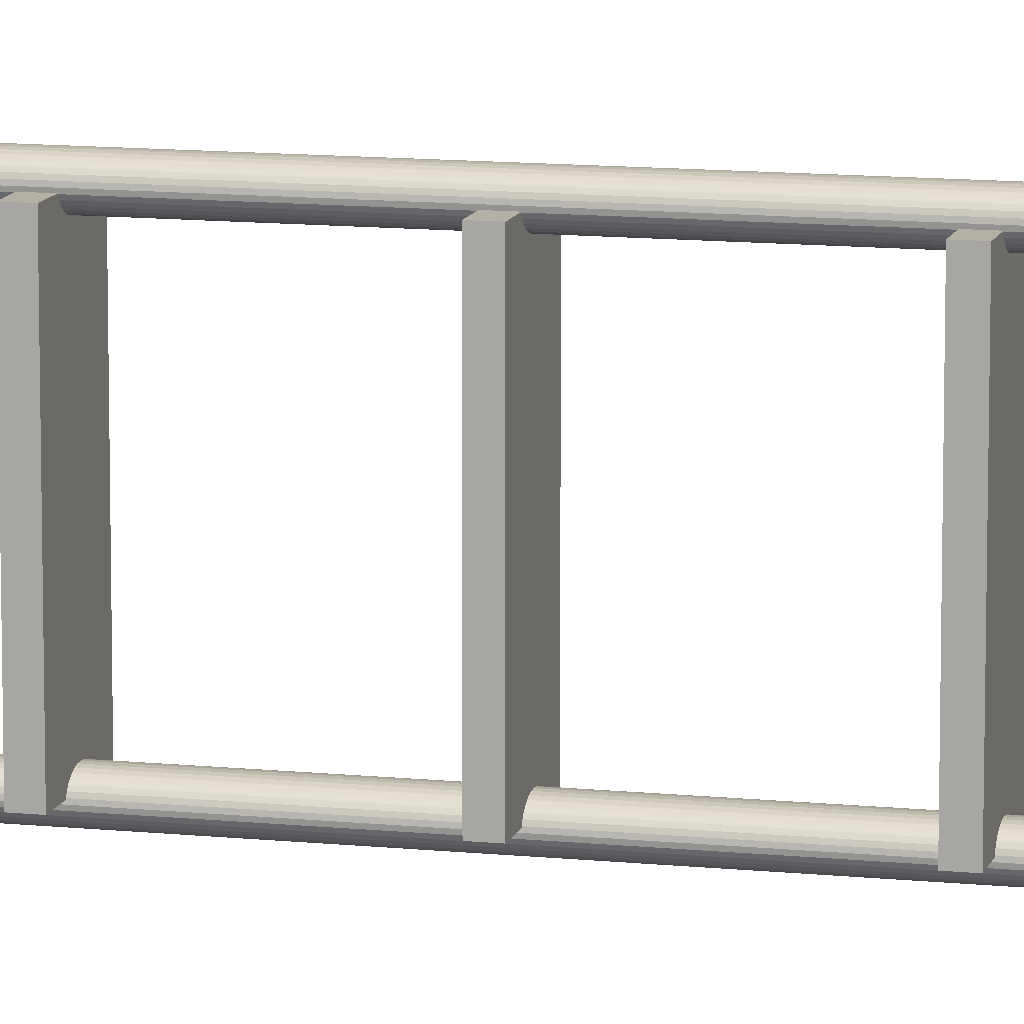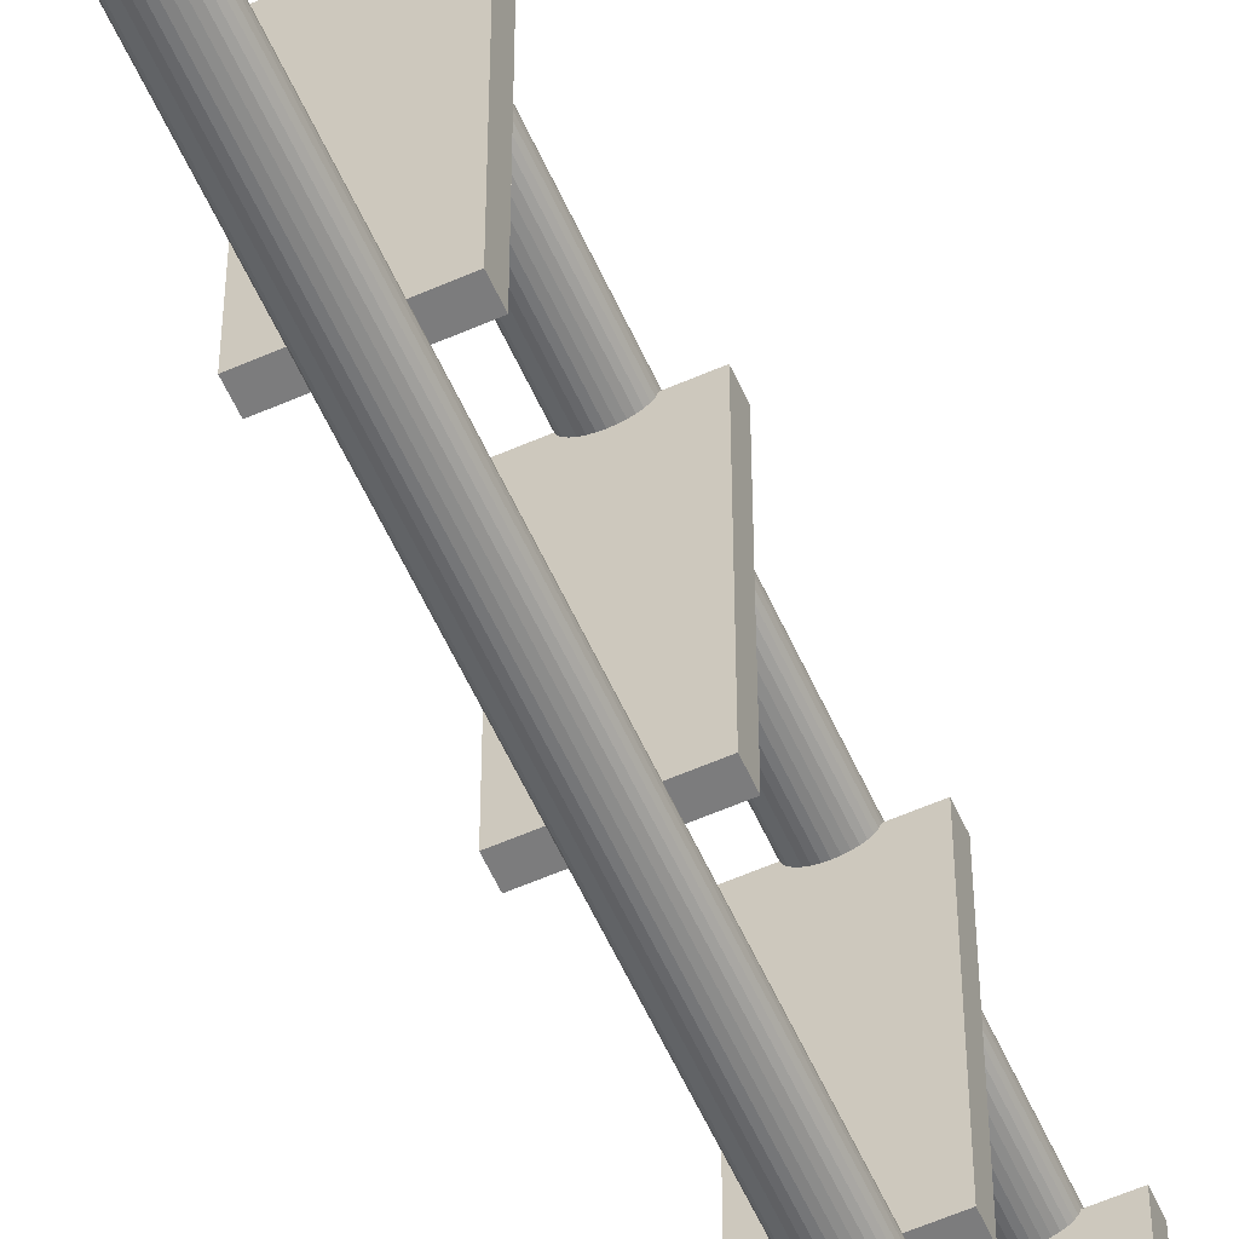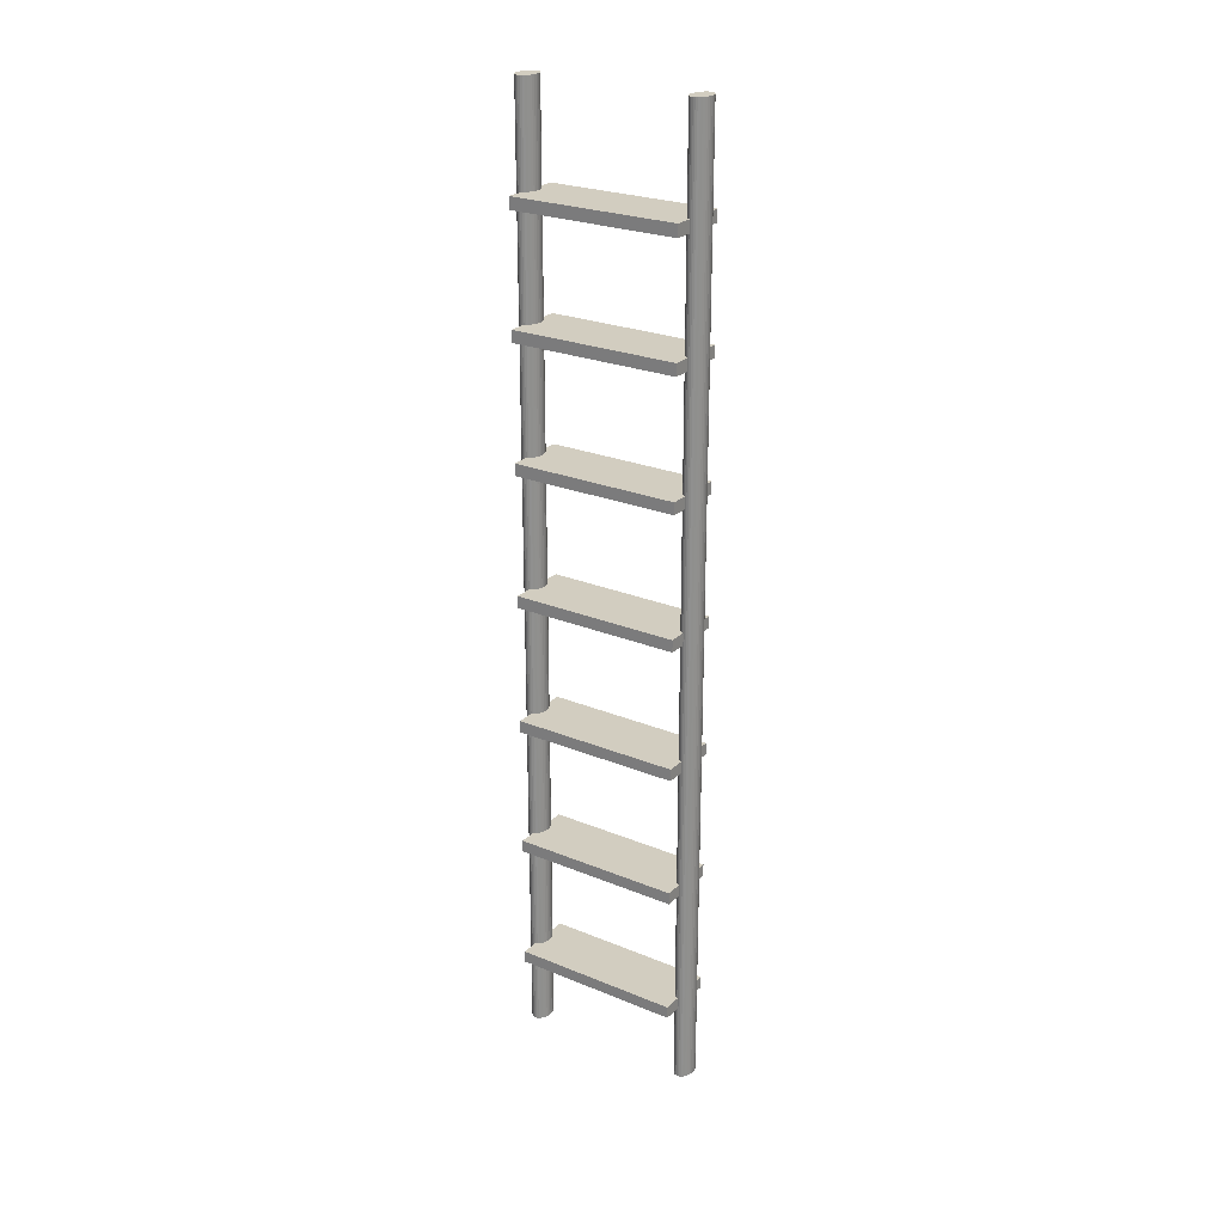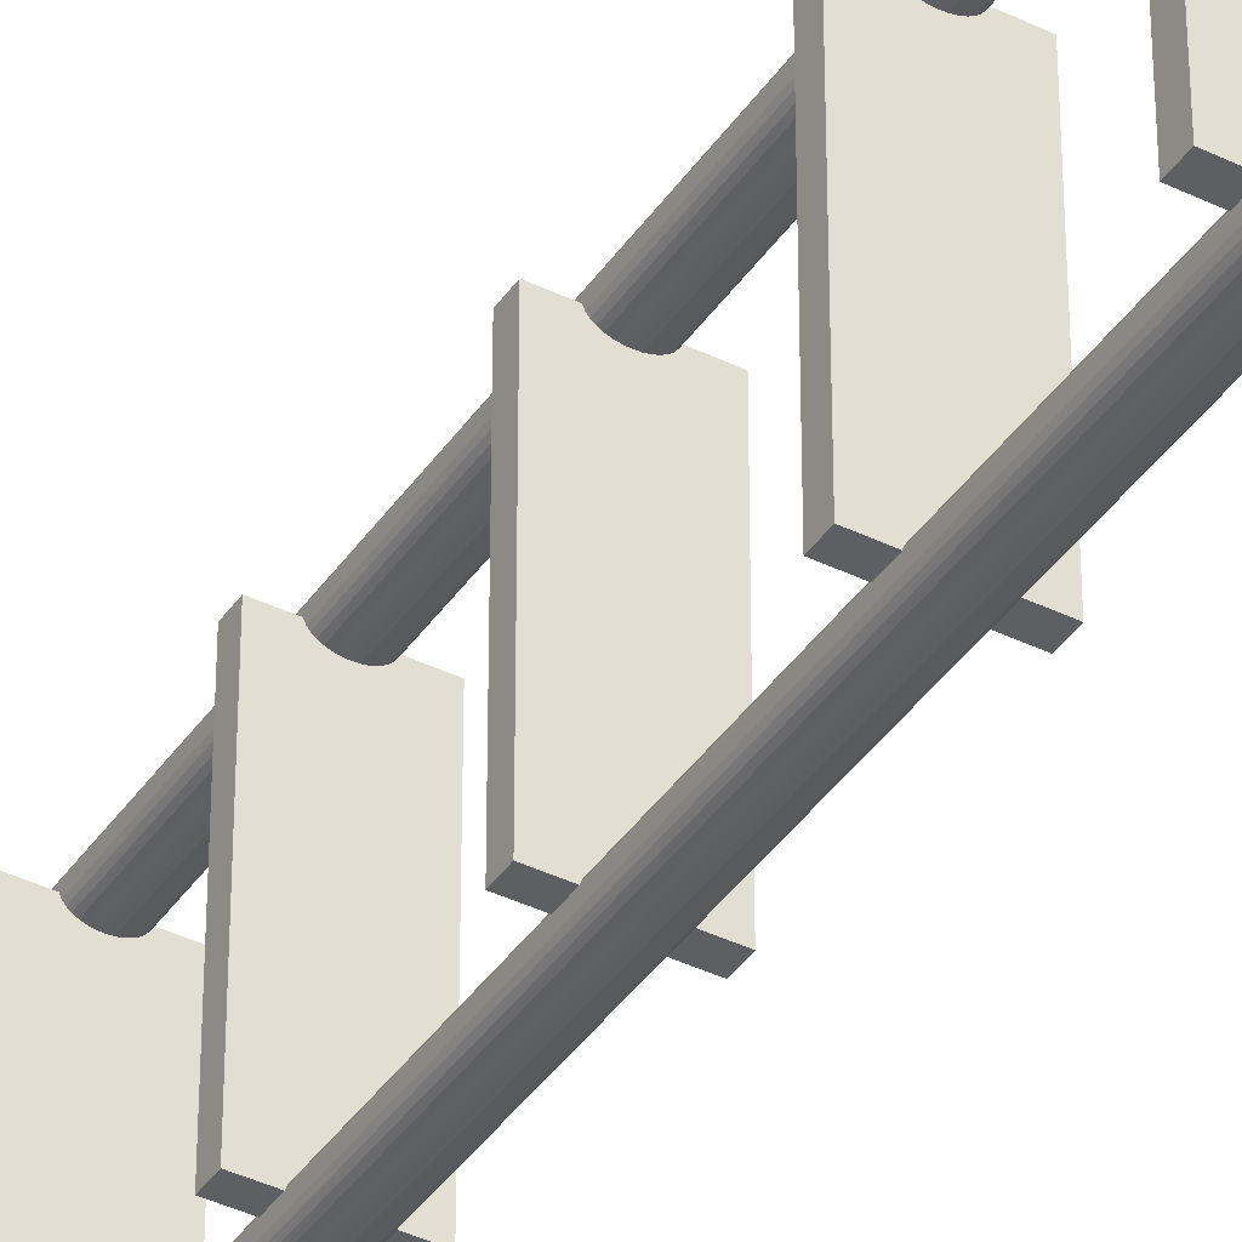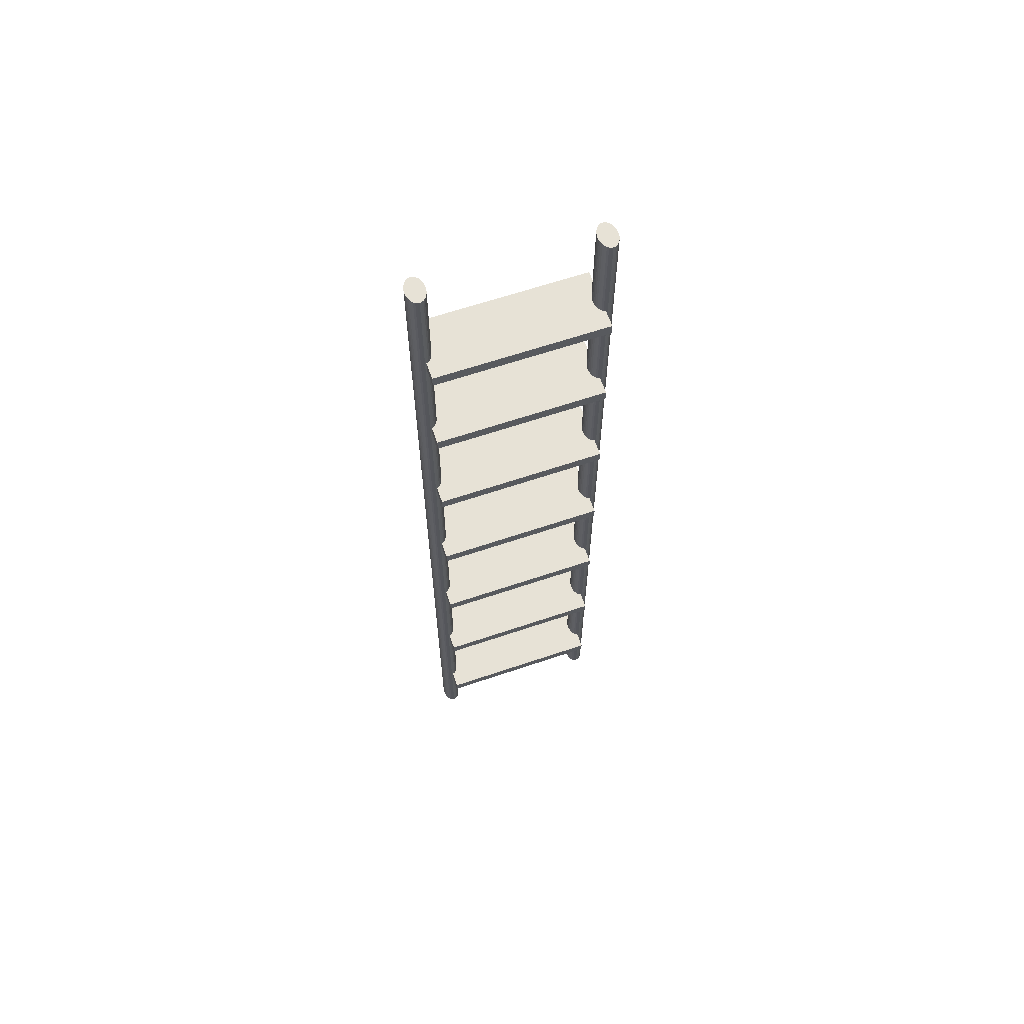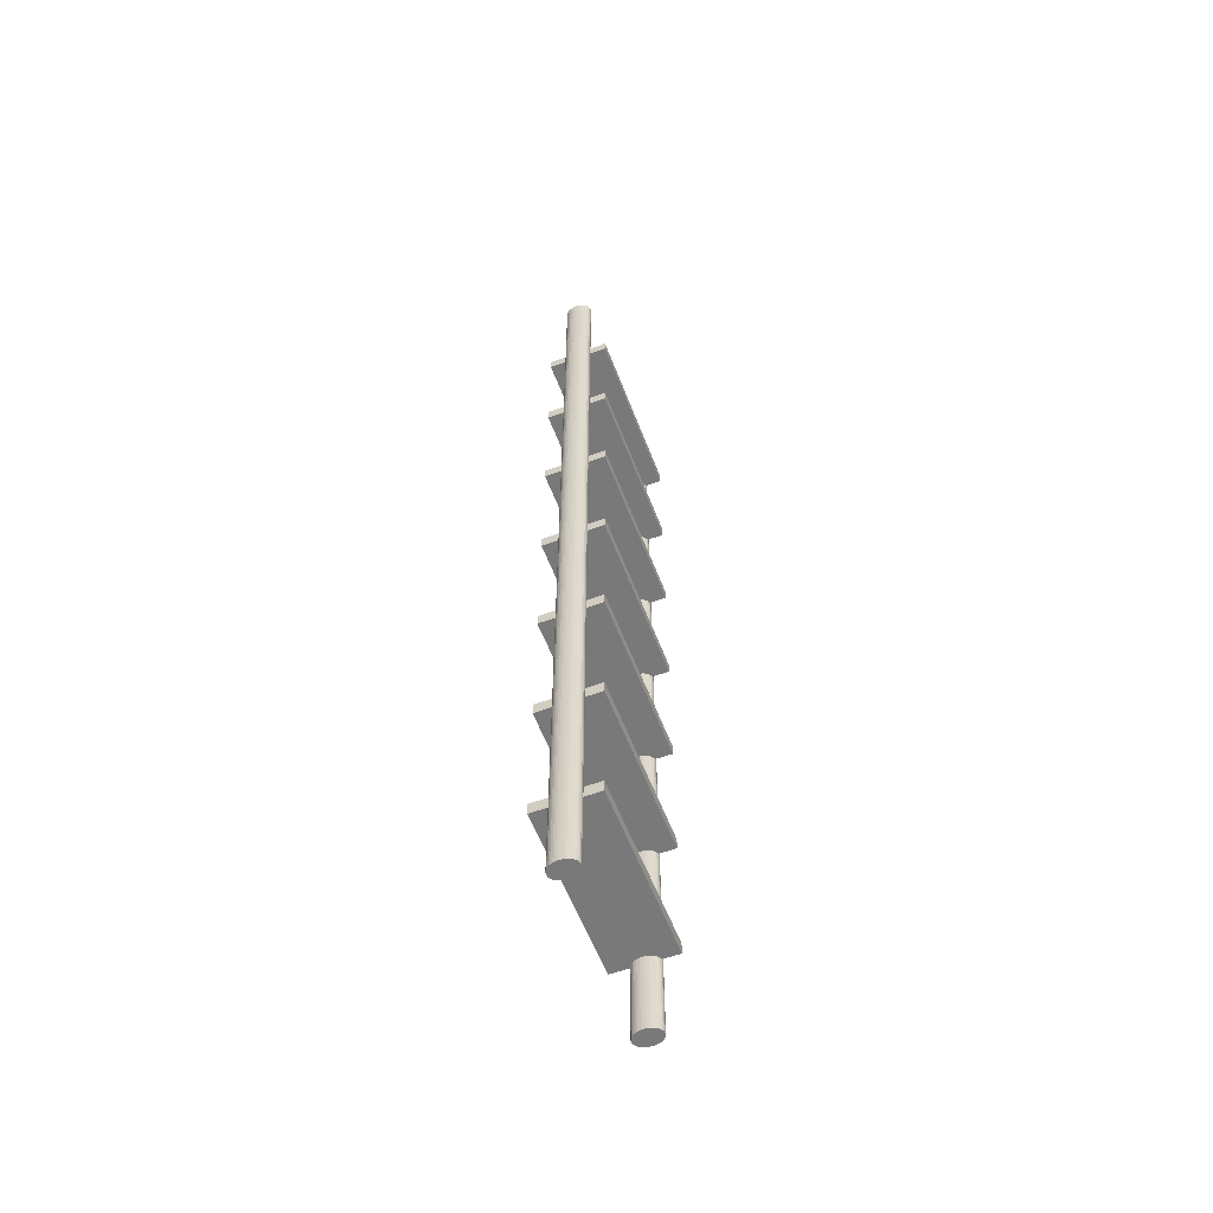
<metadata>
{"format":"obj","ext":"obj","renderer":"f3d","projection":"perspective","resolution":1024,"background":"white","views":[{"elev":11.4,"azim":104.3,"up":"+Z"},{"elev":-58.8,"azim":24.3,"up":"+Z"},{"elev":24.7,"azim":124.0,"up":"+Y"},{"elev":-40.0,"azim":-31.0,"up":"+Z"},{"elev":63.6,"azim":-108.9,"up":"+Y"},{"elev":-57.8,"azim":-159.2,"up":"+Y"}]}
</metadata>
<code>
o Cylinder
v 0 -7.917 -0.1559
v 0 7.917 -0.1559
v 0.04406 -7.917 -0.1529
v 0.04406 7.917 -0.1529
v 0.08642 -7.917 -0.144
v 0.08642 7.917 -0.144
v 0.1255 -7.917 -0.1296
v 0.1255 7.917 -0.1296
v 0.1597 -7.917 -0.1102
v 0.1597 7.917 -0.1102
v 0.1878 -7.917 -0.0866
v 0.1878 7.917 -0.0866
v 0.2086 -7.917 -0.05965
v 0.2086 7.917 -0.05965
v 0.2215 -7.917 -0.03041
v 0.2215 7.917 -0.03041
v 0.2258 -7.917 0
v 0.2258 7.917 0
v 0.2215 -7.917 0.03041
v 0.2215 7.917 0.03041
v 0.2086 -7.917 0.05965
v 0.2086 7.917 0.05965
v 0.1878 -7.917 0.0866
v 0.1878 7.917 0.0866
v 0.1597 -7.917 0.1102
v 0.1597 7.917 0.1102
v 0.1255 -7.917 0.1296
v 0.1255 7.917 0.1296
v 0.08642 -7.917 0.144
v 0.08642 7.917 0.144
v 0.04406 -7.917 0.1529
v 0.04406 7.917 0.1529
v -0 -7.917 0.1559
v -0 7.917 0.1559
v -0.04406 -7.917 0.1529
v -0.04406 7.917 0.1529
v -0.08642 -7.917 0.144
v -0.08642 7.917 0.144
v -0.1255 -7.917 0.1296
v -0.1255 7.917 0.1296
v -0.1597 -7.917 0.1102
v -0.1597 7.917 0.1102
v -0.1878 -7.917 0.0866
v -0.1878 7.917 0.0866
v -0.2086 -7.917 0.05965
v -0.2086 7.917 0.05965
v -0.2215 -7.917 0.03041
v -0.2215 7.917 0.03041
v -0.2258 -7.917 -0
v -0.2258 7.917 -0
v -0.2215 -7.917 -0.03041
v -0.2215 7.917 -0.03041
v -0.2086 -7.917 -0.05965
v -0.2086 7.917 -0.05965
v -0.1878 -7.917 -0.0866
v -0.1878 7.917 -0.0866
v -0.1597 -7.917 -0.1102
v -0.1597 7.917 -0.1102
v -0.1255 -7.917 -0.1296
v -0.1255 7.917 -0.1296
v -0.08642 -7.917 -0.144
v -0.08642 7.917 -0.144
v -0.04406 -7.917 -0.1529
v -0.04406 7.917 -0.1529
f 1 2 4 3
f 3 4 6 5
f 5 6 8 7
f 7 8 10 9
f 9 10 12 11
f 11 12 14 13
f 13 14 16 15
f 15 16 18 17
f 17 18 20 19
f 19 20 22 21
f 21 22 24 23
f 23 24 26 25
f 25 26 28 27
f 27 28 30 29
f 29 30 32 31
f 31 32 34 33
f 33 34 36 35
f 35 36 38 37
f 37 38 40 39
f 39 40 42 41
f 41 42 44 43
f 43 44 46 45
f 45 46 48 47
f 47 48 50 49
f 49 50 52 51
f 51 52 54 53
f 53 54 56 55
f 55 56 58 57
f 57 58 60 59
f 59 60 62 61
f 4 2 64 62 60 58 56 54 52 50 48 46 44 42 40 38 36 34 32 30 28 26 24 22 20 18 16 14 12 10 8 6
f 61 62 64 63
f 63 64 2 1
f 1 3 5 7 9 11 13 15 17 19 21 23 25 27 29 31 33 35 37 39 41 43 45 47 49 51 53 55 57 59 61 63
o Cylinder.001
v 0 -7.917 -3.025
v 0 7.917 -3.025
v 0.04406 -7.917 -3.022
v 0.04406 7.917 -3.022
v 0.08642 -7.917 -3.013
v 0.08642 7.917 -3.013
v 0.1255 -7.917 -2.999
v 0.1255 7.917 -2.999
v 0.1597 -7.917 -2.979
v 0.1597 7.917 -2.979
v 0.1878 -7.917 -2.956
v 0.1878 7.917 -2.956
v 0.2086 -7.917 -2.929
v 0.2086 7.917 -2.929
v 0.2215 -7.917 -2.899
v 0.2215 7.917 -2.899
v 0.2258 -7.917 -2.869
v 0.2258 7.917 -2.869
v 0.2215 -7.917 -2.839
v 0.2215 7.917 -2.839
v 0.2086 -7.917 -2.809
v 0.2086 7.917 -2.809
v 0.1878 -7.917 -2.782
v 0.1878 7.917 -2.782
v 0.1597 -7.917 -2.759
v 0.1597 7.917 -2.759
v 0.1255 -7.917 -2.739
v 0.1255 7.917 -2.739
v 0.08642 -7.917 -2.725
v 0.08642 7.917 -2.725
v 0.04406 -7.917 -2.716
v 0.04406 7.917 -2.716
v -0 -7.917 -2.713
v -0 7.917 -2.713
v -0.04406 -7.917 -2.716
v -0.04406 7.917 -2.716
v -0.08642 -7.917 -2.725
v -0.08642 7.917 -2.725
v -0.1255 -7.917 -2.739
v -0.1255 7.917 -2.739
v -0.1597 -7.917 -2.759
v -0.1597 7.917 -2.759
v -0.1878 -7.917 -2.782
v -0.1878 7.917 -2.782
v -0.2086 -7.917 -2.809
v -0.2086 7.917 -2.809
v -0.2215 -7.917 -2.839
v -0.2215 7.917 -2.839
v -0.2258 -7.917 -2.869
v -0.2258 7.917 -2.869
v -0.2215 -7.917 -2.899
v -0.2215 7.917 -2.899
v -0.2086 -7.917 -2.929
v -0.2086 7.917 -2.929
v -0.1878 -7.917 -2.956
v -0.1878 7.917 -2.956
v -0.1597 -7.917 -2.979
v -0.1597 7.917 -2.979
v -0.1255 -7.917 -2.999
v -0.1255 7.917 -2.999
v -0.08642 -7.917 -3.013
v -0.08642 7.917 -3.013
v -0.04406 -7.917 -3.022
v -0.04406 7.917 -3.022
f 65 66 68 67
f 67 68 70 69
f 69 70 72 71
f 71 72 74 73
f 73 74 76 75
f 75 76 78 77
f 77 78 80 79
f 79 80 82 81
f 81 82 84 83
f 83 84 86 85
f 85 86 88 87
f 87 88 90 89
f 89 90 92 91
f 91 92 94 93
f 93 94 96 95
f 95 96 98 97
f 97 98 100 99
f 99 100 102 101
f 101 102 104 103
f 103 104 106 105
f 105 106 108 107
f 107 108 110 109
f 109 110 112 111
f 111 112 114 113
f 113 114 116 115
f 115 116 118 117
f 117 118 120 119
f 119 120 122 121
f 121 122 124 123
f 123 124 126 125
f 68 66 128 126 124 122 120 118 116 114 112 110 108 106 104 102 100 98 96 94 92 90 88 86 84 82 80 78 76 74 72 70
f 125 126 128 127
f 127 128 66 65
f 65 67 69 71 73 75 77 79 81 83 85 87 89 91 93 95 97 99 101 103 105 107 109 111 113 115 117 119 121 123 125 127
o Cube_Cube.001
v -0.4988 -0.09964 -0.02635
v -0.4988 0.09964 -0.02635
v -0.4988 -0.09964 -2.847
v -0.4988 0.09964 -2.847
v 0.5195 -0.09964 -0.02635
v 0.5195 0.09964 -0.02635
v 0.5195 -0.09964 -2.847
v 0.5195 0.09964 -2.847
f 129 130 132 131
f 131 132 136 135
f 135 136 134 133
f 133 134 130 129
f 131 135 133 129
f 136 132 130 134
o Cube.001_Cube.002
v -0.4988 2.072 -0.02635
v -0.4988 2.271 -0.02635
v -0.4988 2.072 -2.847
v -0.4988 2.271 -2.847
v 0.5195 2.072 -0.02635
v 0.5195 2.271 -0.02635
v 0.5195 2.072 -2.847
v 0.5195 2.271 -2.847
f 137 138 140 139
f 139 140 144 143
f 143 144 142 141
f 141 142 138 137
f 139 143 141 137
f 144 140 138 142
o Cube.002_Cube.003
v -0.4988 4.136 -0.02635
v -0.4988 4.335 -0.02635
v -0.4988 4.136 -2.847
v -0.4988 4.335 -2.847
v 0.5195 4.136 -0.02635
v 0.5195 4.335 -0.02635
v 0.5195 4.136 -2.847
v 0.5195 4.335 -2.847
f 145 146 148 147
f 147 148 152 151
f 151 152 150 149
f 149 150 146 145
f 147 151 149 145
f 152 148 146 150
o Cube.003_Cube.004
v -0.4988 6.087 -0.02635
v -0.4988 6.286 -0.02635
v -0.4988 6.087 -2.847
v -0.4988 6.286 -2.847
v 0.5195 6.087 -0.02635
v 0.5195 6.286 -0.02635
v 0.5195 6.087 -2.847
v 0.5195 6.286 -2.847
f 153 154 156 155
f 155 156 160 159
f 159 160 158 157
f 157 158 154 153
f 155 159 157 153
f 160 156 154 158
o Cube.004_Cube.005
v -0.4988 -2.263 -0.02635
v -0.4988 -2.064 -0.02635
v -0.4988 -2.263 -2.847
v -0.4988 -2.064 -2.847
v 0.5195 -2.263 -0.02635
v 0.5195 -2.064 -0.02635
v 0.5195 -2.263 -2.847
v 0.5195 -2.064 -2.847
f 161 162 164 163
f 163 164 168 167
f 167 168 166 165
f 165 166 162 161
f 163 167 165 161
f 168 164 162 166
o Cube.005_Cube.006
v -0.4988 -4.456 -0.02635
v -0.4988 -4.257 -0.02635
v -0.4988 -4.456 -2.847
v -0.4988 -4.257 -2.847
v 0.5195 -4.456 -0.02635
v 0.5195 -4.257 -0.02635
v 0.5195 -4.456 -2.847
v 0.5195 -4.257 -2.847
f 169 170 172 171
f 171 172 176 175
f 175 176 174 173
f 173 174 170 169
f 171 175 173 169
f 176 172 170 174
o Cube.006_Cube.007
v -0.4988 -6.6 -0.02635
v -0.4988 -6.401 -0.02635
v -0.4988 -6.6 -2.847
v -0.4988 -6.401 -2.847
v 0.5195 -6.6 -0.02635
v 0.5195 -6.401 -0.02635
v 0.5195 -6.6 -2.847
v 0.5195 -6.401 -2.847
f 177 178 180 179
f 179 180 184 183
f 183 184 182 181
f 181 182 178 177
f 179 183 181 177
f 184 180 178 182

</code>
